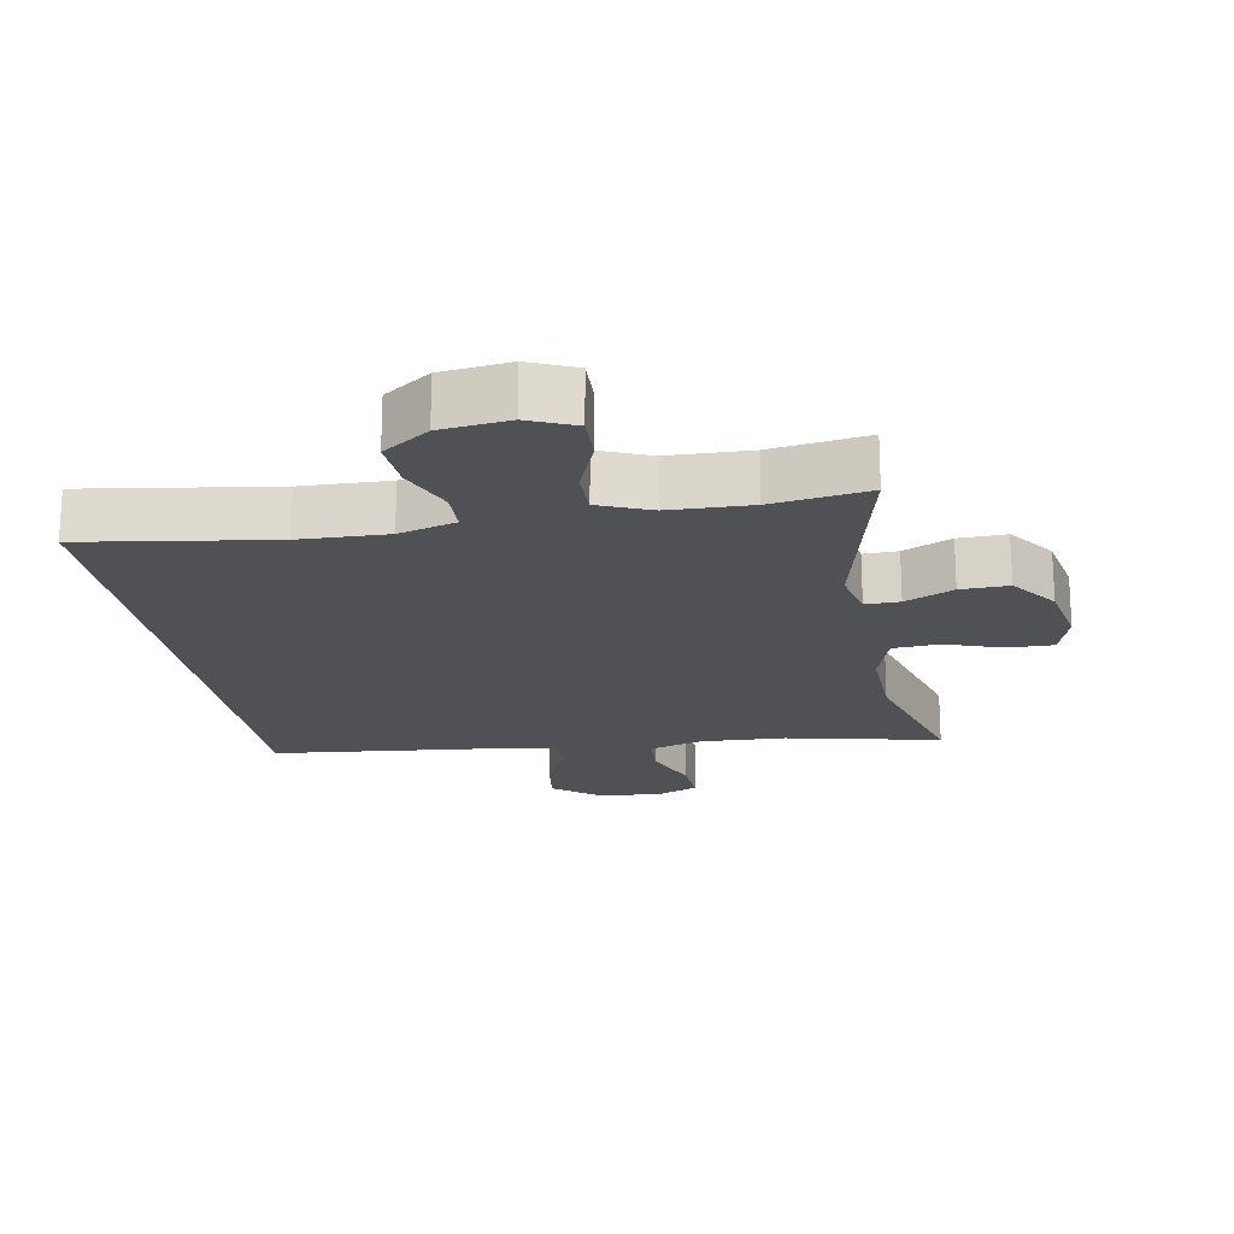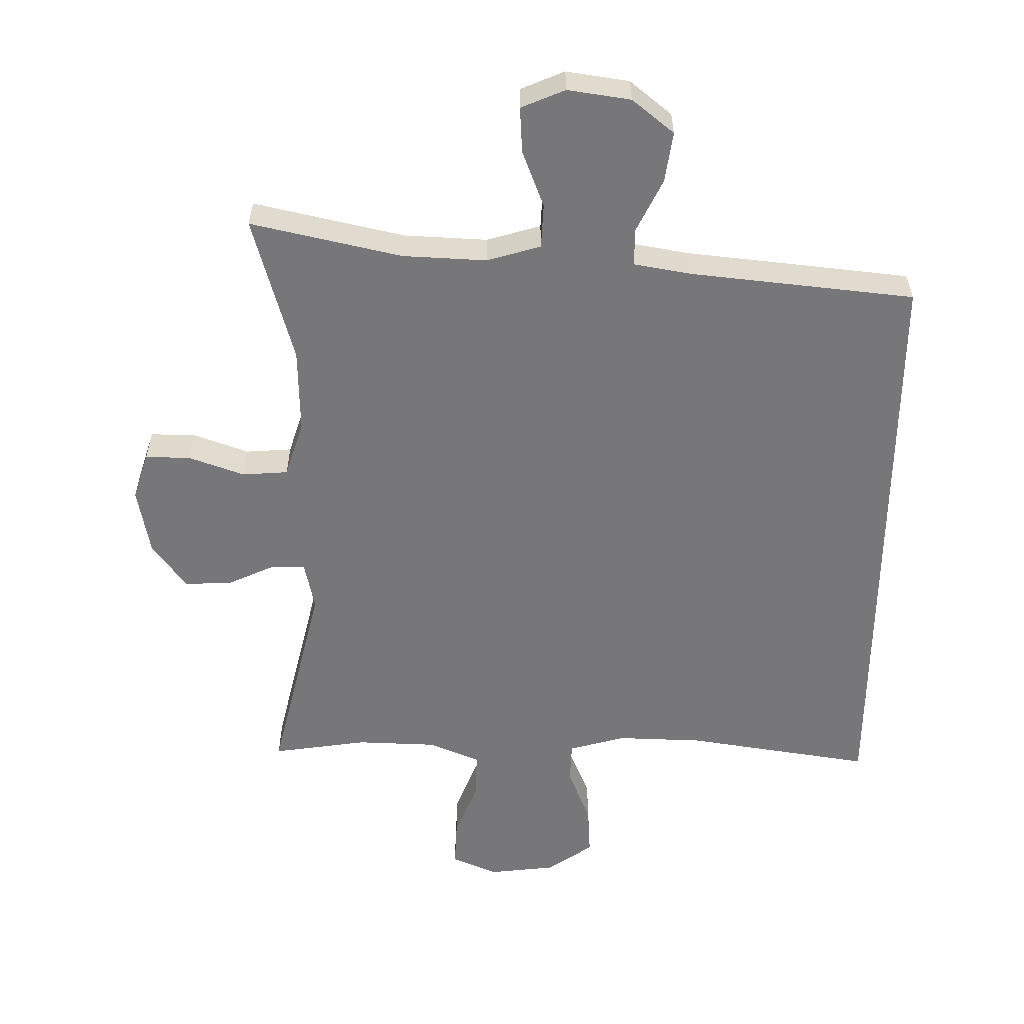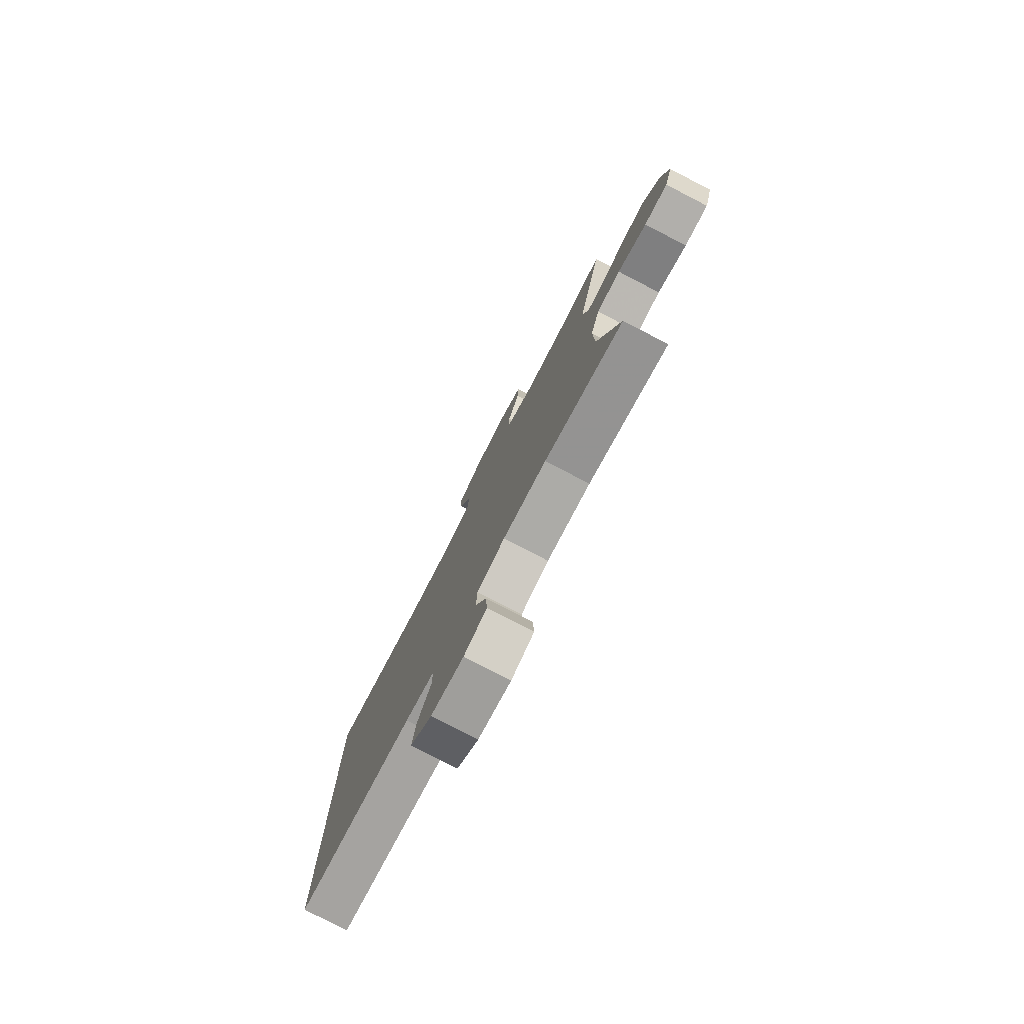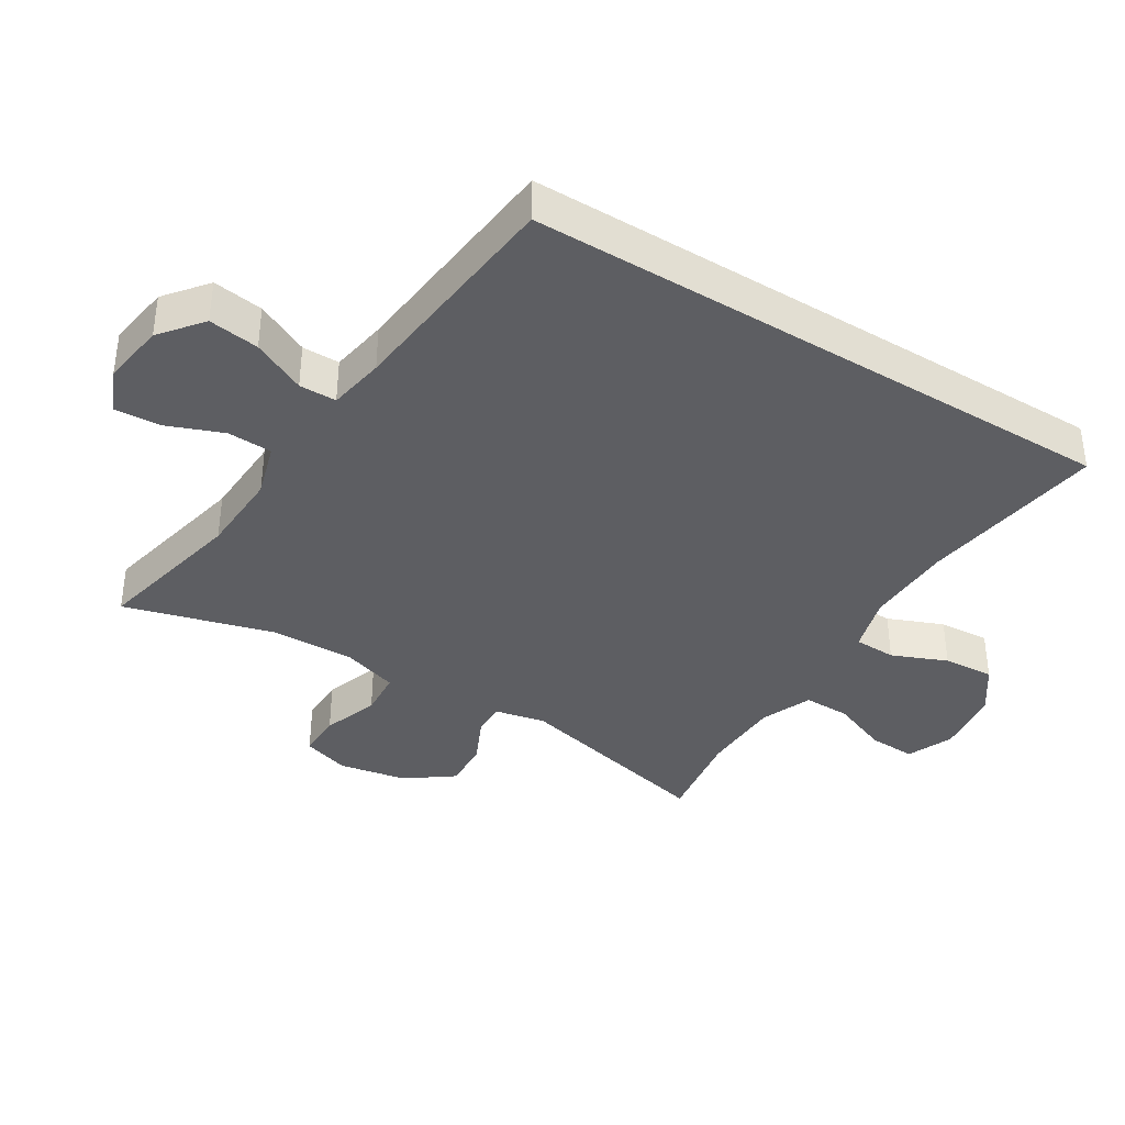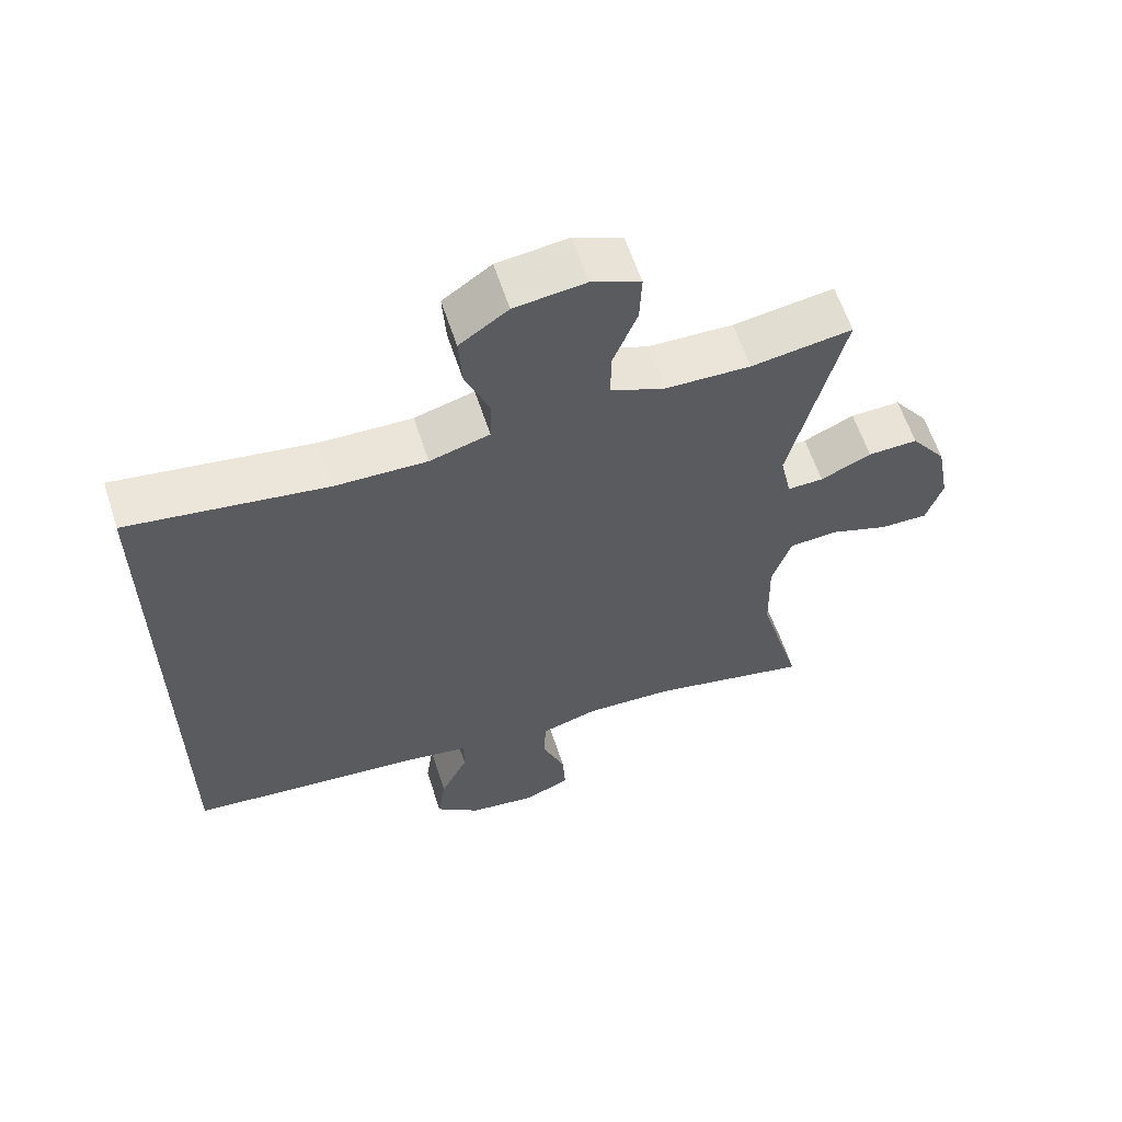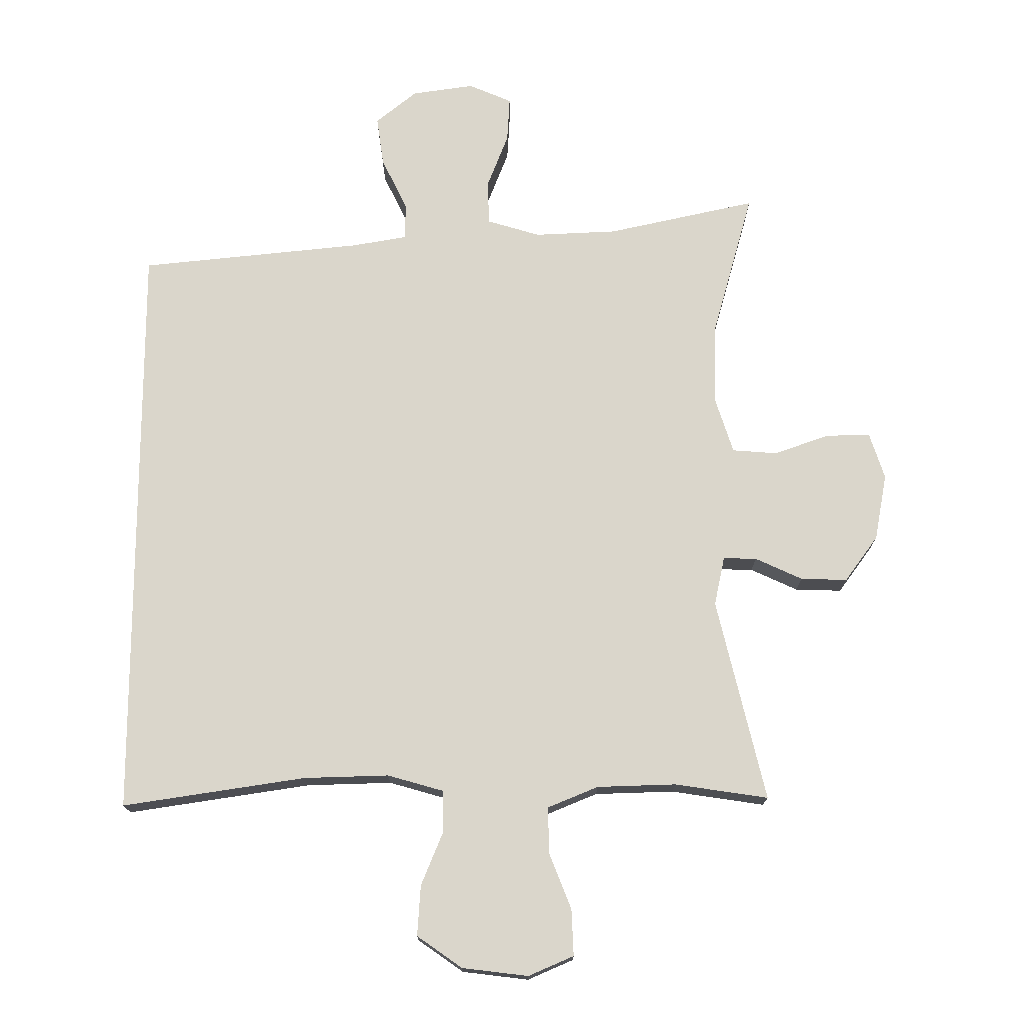
<metadata>
{"format":"obj","ext":"obj","renderer":"f3d","projection":"perspective","resolution":1024,"background":"white","views":[{"elev":-19.7,"azim":10.3,"up":"+Y"},{"elev":-57.2,"azim":179.4,"up":"+Y"},{"elev":-78.9,"azim":62.7,"up":"+Z"},{"elev":-38.3,"azim":-121.6,"up":"+Y"},{"elev":61.0,"azim":-18.1,"up":"+Z"},{"elev":73.9,"azim":0.0,"up":"+Y"}]}
</metadata>
<code>
v 0.5 0.07 -0.5
v 0.272 0.07 -0.449
v 0.146 0.07 -0.443
v 0.065 0.07 -0.467
v 0.062 0.07 -0.534
v 0.095 0.07 -0.619
v 0.099 0.07 -0.688
v 0.033 0.07 -0.716
v -0.062 0.07 -0.702
v -0.125 0.07 -0.651
v -0.114 0.07 -0.575
v -0.075 0.07 -0.495
v -0.075 0.07 -0.439
v -0.16 0.07 -0.424
v -0.5 0.07 -0.388
v -0.5 0.07 0.512
v -0.22 0.07 0.469
v -0.09 0.07 0.465
v -0.005 0.07 0.489
v -0.003 0.07 0.552
v -0.037 0.07 0.635
v -0.042 0.07 0.712
v 0.027 0.07 0.76
v 0.128 0.07 0.772
v 0.197 0.07 0.742
v 0.194 0.07 0.671
v 0.16 0.07 0.585
v 0.159 0.07 0.515
v 0.236 0.07 0.483
v 0.357 0.07 0.479
v 0.5 0.07 0.5
v 0.426 0.07 0.19
v 0.442 0.07 0.115
v 0.493 0.07 0.116
v 0.565 0.07 0.149
v 0.636 0.07 0.151
v 0.687 0.07 0.081
v 0.706 0.07 -0.021
v 0.683 0.07 -0.092
v 0.615 0.07 -0.091
v 0.531 0.07 -0.061
v 0.462 0.07 -0.066
v 0.435 0.07 -0.15
v 0.438 0.07 -0.278
v 0.5 0 -0.5
v 0.272 0 -0.449
v 0.146 0 -0.443
v 0.065 0 -0.467
v 0.062 0 -0.534
v 0.095 0 -0.619
v 0.099 0 -0.688
v 0.033 0 -0.716
v -0.062 0 -0.702
v -0.125 0 -0.651
v -0.114 0 -0.575
v -0.075 0 -0.495
v -0.075 0 -0.439
v -0.16 0 -0.424
v -0.5 0 -0.388
v -0.5 0 0.512
v -0.22 0 0.469
v -0.09 0 0.465
v -0.005 0 0.489
v -0.003 0 0.552
v -0.037 0 0.635
v -0.042 0 0.712
v 0.027 0 0.76
v 0.128 0 0.772
v 0.197 0 0.742
v 0.194 0 0.671
v 0.16 0 0.585
v 0.159 0 0.515
v 0.236 0 0.483
v 0.357 0 0.479
v 0.5 0 0.5
v 0.426 0 0.19
v 0.442 0 0.115
v 0.493 0 0.116
v 0.565 0 0.149
v 0.636 0 0.151
v 0.687 0 0.081
v 0.706 0 -0.021
v 0.683 0 -0.092
v 0.615 0 -0.091
v 0.531 0 -0.061
v 0.462 0 -0.066
v 0.435 0 -0.15
v 0.438 0 -0.278
f 38 39 40 41
f 38 41 42
f 37 38 42
f 34 35 36 37
f 33 34 37 42
f 32 33 42 43
f 30 31 32
f 29 30 32 43
f 24 25 26 27
f 24 27 28
f 23 24 28
f 20 21 22 23
f 19 20 23 28
f 18 19 28 29
f 14 15 16 17
f 13 14 17 18
f 9 10 11 12
f 9 12 13
f 5 6 7 8
f 4 5 8 9
f 44 1 2
f 44 2 3
f 43 44 3 4
f 29 43 4
f 13 18 29
f 4 9 13 29
f 85 84 83 82
f 86 85 82
f 86 82 81
f 81 80 79 78
f 86 81 78 77
f 87 86 77 76
f 76 75 74
f 87 76 74 73
f 71 70 69 68
f 72 71 68
f 72 68 67
f 67 66 65 64
f 72 67 64 63
f 73 72 63 62
f 61 60 59 58
f 62 61 58 57
f 56 55 54 53
f 57 56 53
f 52 51 50 49
f 53 52 49 48
f 46 45 88
f 47 46 88
f 48 47 88 87
f 48 87 73
f 73 62 57
f 73 57 53 48
f 1 45 46 2
f 2 46 47 3
f 3 47 48 4
f 4 48 49 5
f 5 49 50 6
f 6 50 51 7
f 7 51 52 8
f 8 52 53 9
f 9 53 54 10
f 10 54 55 11
f 11 55 56 12
f 12 56 57 13
f 13 57 58 14
f 14 58 59 15
f 15 59 60 16
f 16 60 61 17
f 17 61 62 18
f 18 62 63 19
f 19 63 64 20
f 20 64 65 21
f 21 65 66 22
f 22 66 67 23
f 23 67 68 24
f 24 68 69 25
f 25 69 70 26
f 26 70 71 27
f 27 71 72 28
f 28 72 73 29
f 29 73 74 30
f 30 74 75 31
f 31 75 76 32
f 32 76 77 33
f 33 77 78 34
f 34 78 79 35
f 35 79 80 36
f 36 80 81 37
f 37 81 82 38
f 38 82 83 39
f 39 83 84 40
f 40 84 85 41
f 41 85 86 42
f 42 86 87 43
f 43 87 88 44
f 44 88 45 1

</code>
